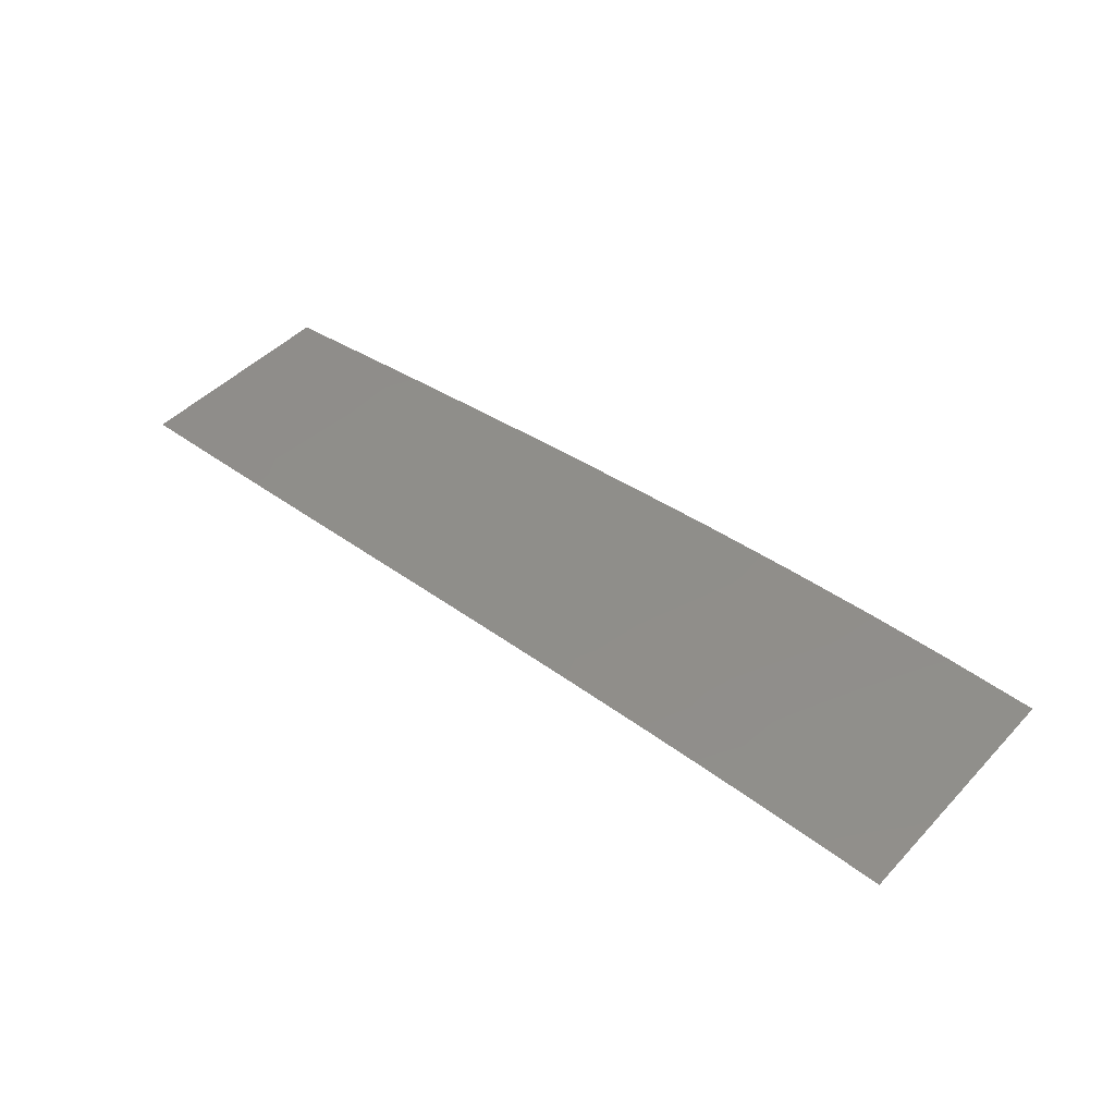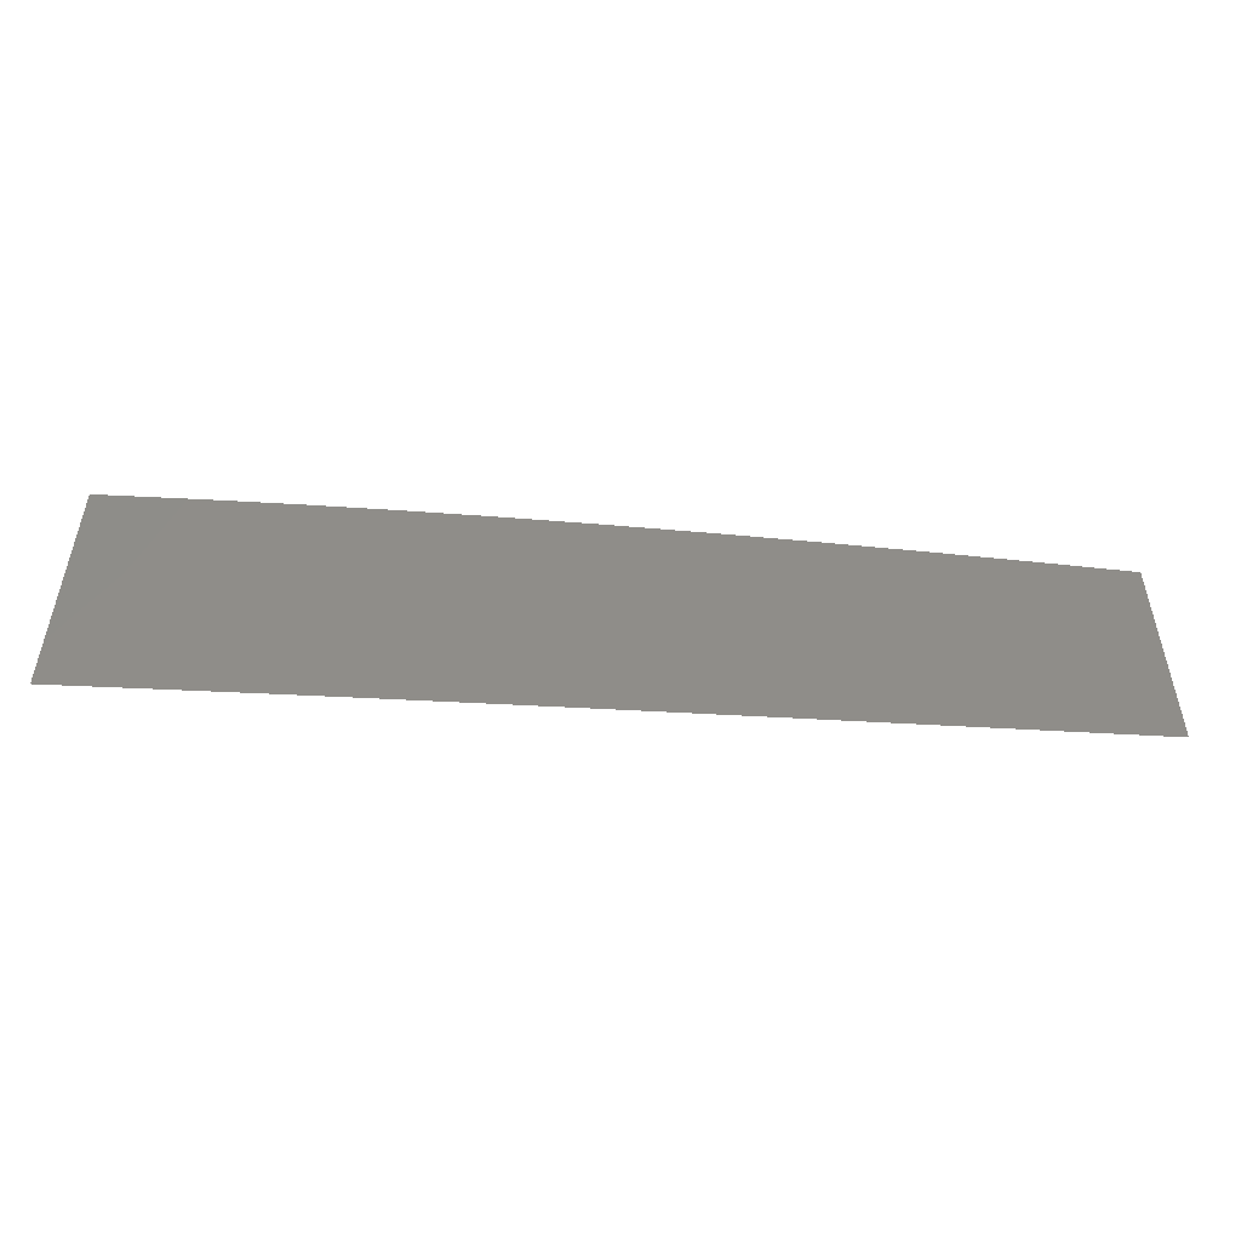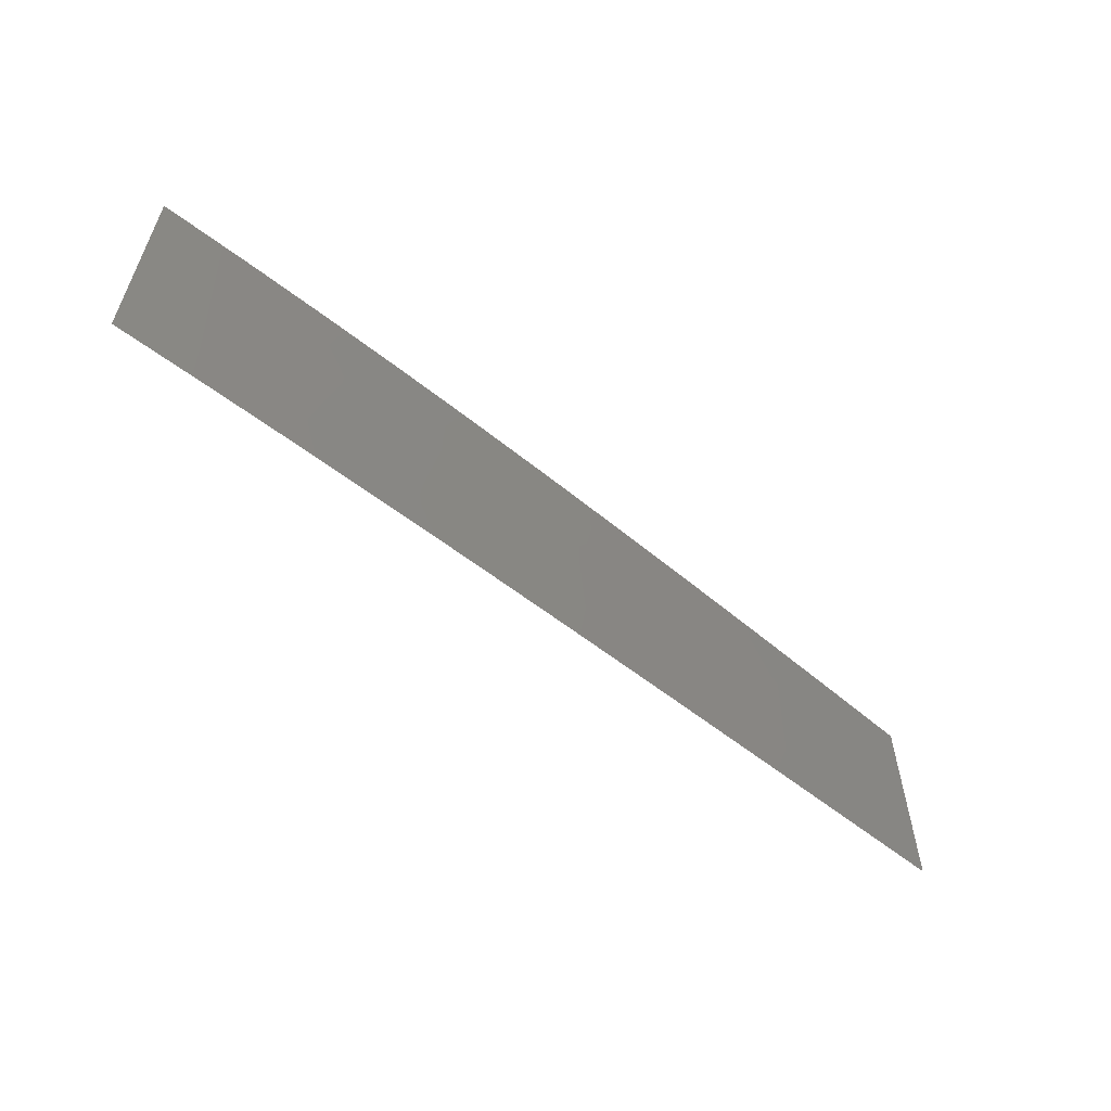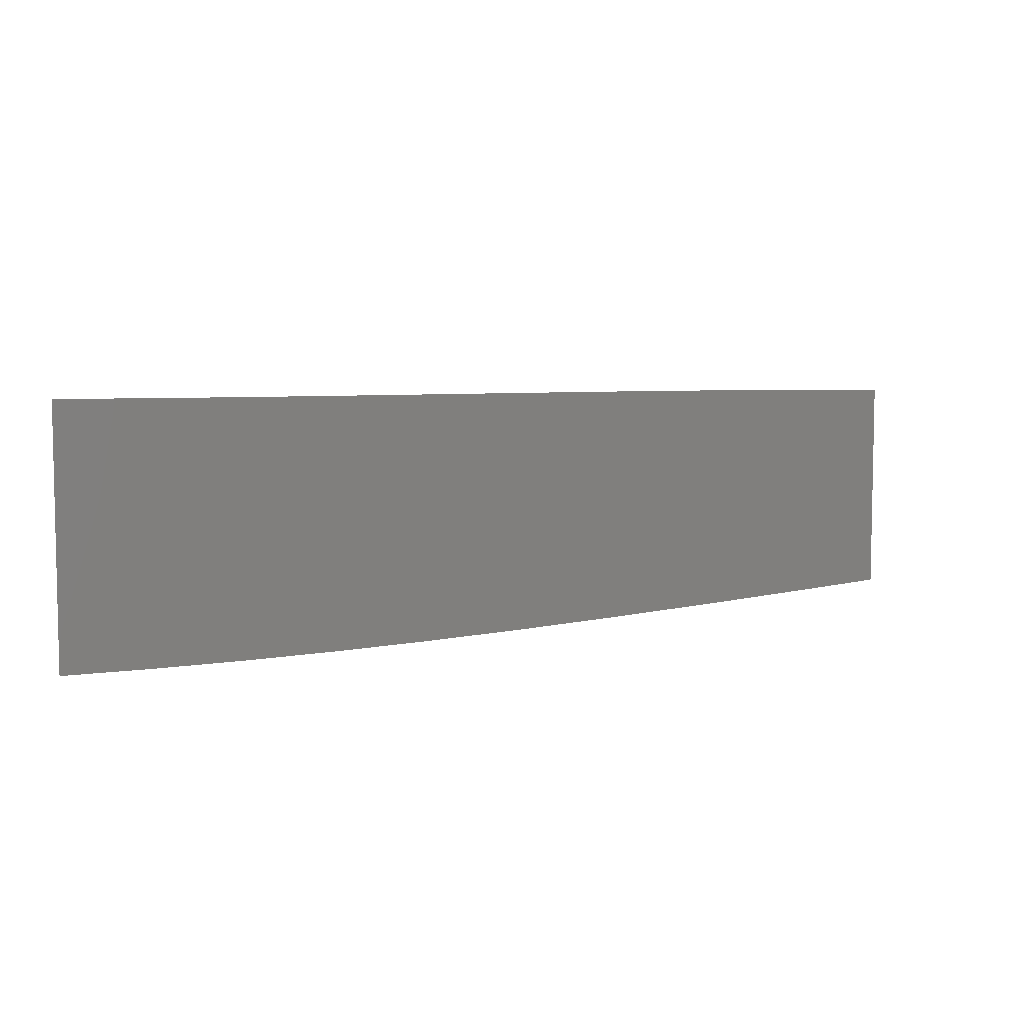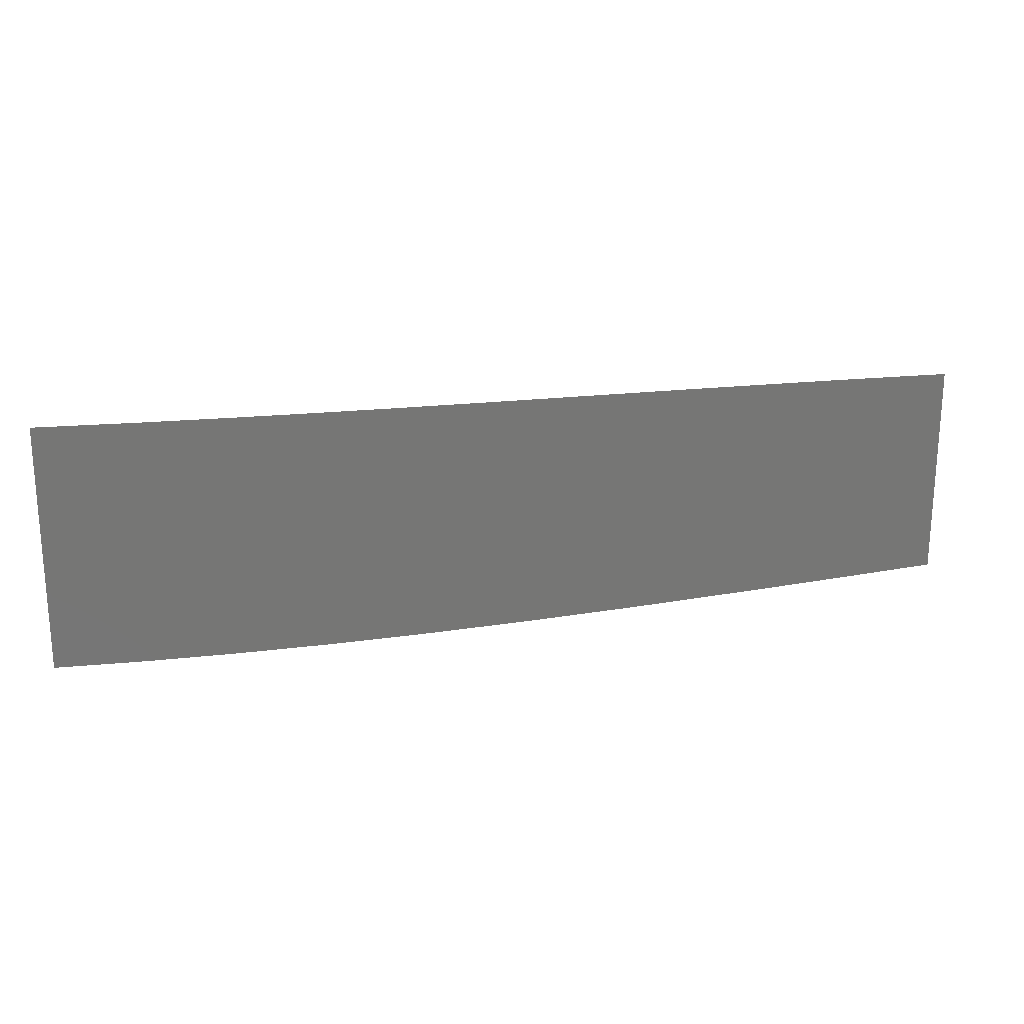
<metadata>
{"format":"iges","ext":"igs","renderer":"f3d","projection":"perspective","resolution":1024,"background":"white","views":[{"elev":46.3,"azim":-139.5,"up":"+Z"},{"elev":-50.5,"azim":-2.8,"up":"+Y"},{"elev":-58.2,"azim":-37.8,"up":"+Y"},{"elev":6.4,"azim":-26.2,"up":"+Y"},{"elev":21.5,"azim":-10.9,"up":"+Y"}]}
</metadata>
<code>
START RECORD GO HERE
,,27HCASCADE IGES processor V3,7Hw13igs,
57HIBM CATIA IGES - CATIA SOLUTIONS V4RELEASE 1.9 REFRESH 01,
40HCATIA SOLUTIONS V4RELEASE 1.9 REFRESH 01,32,75,6,75,15,,1,2,2HMM,
1000,1,13H9.905e+05,0.001,1e+04,3Hcky,,9,0,13H9.905e+05;
     144       1       0       2       0       0       0       000000001
     144     200       3       1       0                  FAC352    1522
     122       2       0       2       0       0       0       001010001
     122     200       8       1       0                  SUR371    1523
     126       3       0       2       0       0       0       001010001
     126     200       8       5       0                  SUR371    1522
     406       8       0       0       0       0       0       000000301
     406       0       0       1    6007                PROP6007       0
     142       9       0       1       0       0       0       000010501
     142     200       3       1       0                  FAC352    1525
     102      10       0       0       0       0       0       000010000
     102       0       0       1       0                  FAC352    1525
     126      11       0       1       0       0       0       000010001
     126     200       8       5       0                 CRV3011    1525
     126      16       0       1       0       0       0       000010001
     126     200       8       4       0                 CRV3012    1526
     126      20       0       1       0       0       0       000010001
     126     200       8      23       0                 CRV3014    1527
     126      43       0       1       0       0       0       000010001
     126     200       8       4       0                 CRV3016    1528
     406      47       0       0       0       0       0       000000301
     406       0       0       1    6007                PROP6007       0
144,3,1,0,9,0,1,21;                                              0000001
122,5,1585,802.6,-9.898,0,1,7;                          0000003
126,5,5,0,0,1,0,0,0,0,0,0,0,1,1,1,1,1,1,1,1,1,1, 0000005
1,1,1585,702.6,-9.898,1640,701.8,-9.347,     0000005
1695,702.4,-10.48,1750,704.5,-13.29,         0000005
1805,706.8,-16.27,1860,709.3,-19.43,0,1,1,  0000005
2.225e-06,1.203e-06;                                         0000005
406,2,1,1,0,0;                                                   0000007
142,0,3,0,11,2;                                                  0000009
102,4,13,15,17,19;                                               0000011
126,5,5,0,0,1,0,0,0,0,0,0,0,1,1,1,1,1,1,1,1,1,1, 0000013
1,1,1585,702.6,-9.898,1640,701.8,-9.347,     0000013
1695,702.4,-10.48,1750,704.5,-13.29,         0000013
1805,706.8,-16.27,1860,709.3,-19.43,0,1,1,  0000013
2.225e-06,1.203e-06;                                         0000013
126,5,5,1,0,1,0,0,0,0,0,0,0,1,1,1,1,1,1,1,1,1,1, 0000015
1,1,1860,709.3,-19.43,1860,722.1,-19.43,         0000015
1860,734.9,-19.43,1860,747.6,-19.43,1860,      0000015
760.4,-19.43,1860,773.2,-19.43,0,1,0,0,1;         0000015
126,35,5,0,0,1,0,0,0,0,0,0,0,1,1,1,1,1,2,2,2,2,   0000017
2,3,3,3,3,3,4,4,4,4,4,5,5,5,5,5,6,6,6,6,6,  0000017
7,7,7,7,7,7,1,1,1,1,1,1,1,1,1,1,1,1,1,1,1,  0000017
1,1,1,1,1,1,1,1,1,1,1,1,1,1,1,1,1,1,1,1,1,  0000017
1860,773.2,-19.43,1849,773.5,-18.78,           0000017
1837,773.7,-18.14,1826,774,-17.51,        0000017
1815,774.1,-16.88,1804,774.3,-16.27,       0000017
1792,774.5,-15.67,1781,774.7,-15.07,        0000017
1770,774.8,-14.5,1759,774.9,-13.95,        0000017
1747,775,-13.42,1736,775.1,-12.9,         0000017
1725,775.2,-12.41,1713,775.3,-11.96,       0000017
1702,775.4,-11.55,1691,775.5,-11.19,        0000017
1690,775.5,-11.16,1689,775.5,-11.13,       0000017
1688,775.5,-11.11,1688,775.5,-11.08,        0000017
1687,775.5,-11.06,1677,775.6,-10.77,       0000017
1668,775.7,-10.52,1659,775.8,-10.31,         0000017
1649,775.9,-10.14,1640,775.9,-10.01,        0000017
1630,776,-9.871,1620,776.2,-9.784,        0000017
1610,776.3,-9.752,1599,776.4,-9.777,       0000017
1589,776.5,-9.859,1588,776.6,-9.866,        0000017
1588,776.6,-9.874,1587,776.6,-9.881,       0000017
1586,776.6,-9.889,1585,776.6,-9.898,0,7,   0000017
0,0,1;                                                        0000017
126,5,5,1,0,1,0,0,0,0,0,0,0,1,1,1,1,1,1,1,1,1,1, 0000019
1,1,1585,776.6,-9.898,1585,761.8,-9.898,     0000019
1585,747,-9.898,1585,732.2,-9.898,1585, 0000019
717.4,-9.898,1585,702.6,-9.898,0,1,0,0,1;       0000019
406,2,2,2,0,0;                                                   0000021
S      1G      4D     22P     47
</code>
